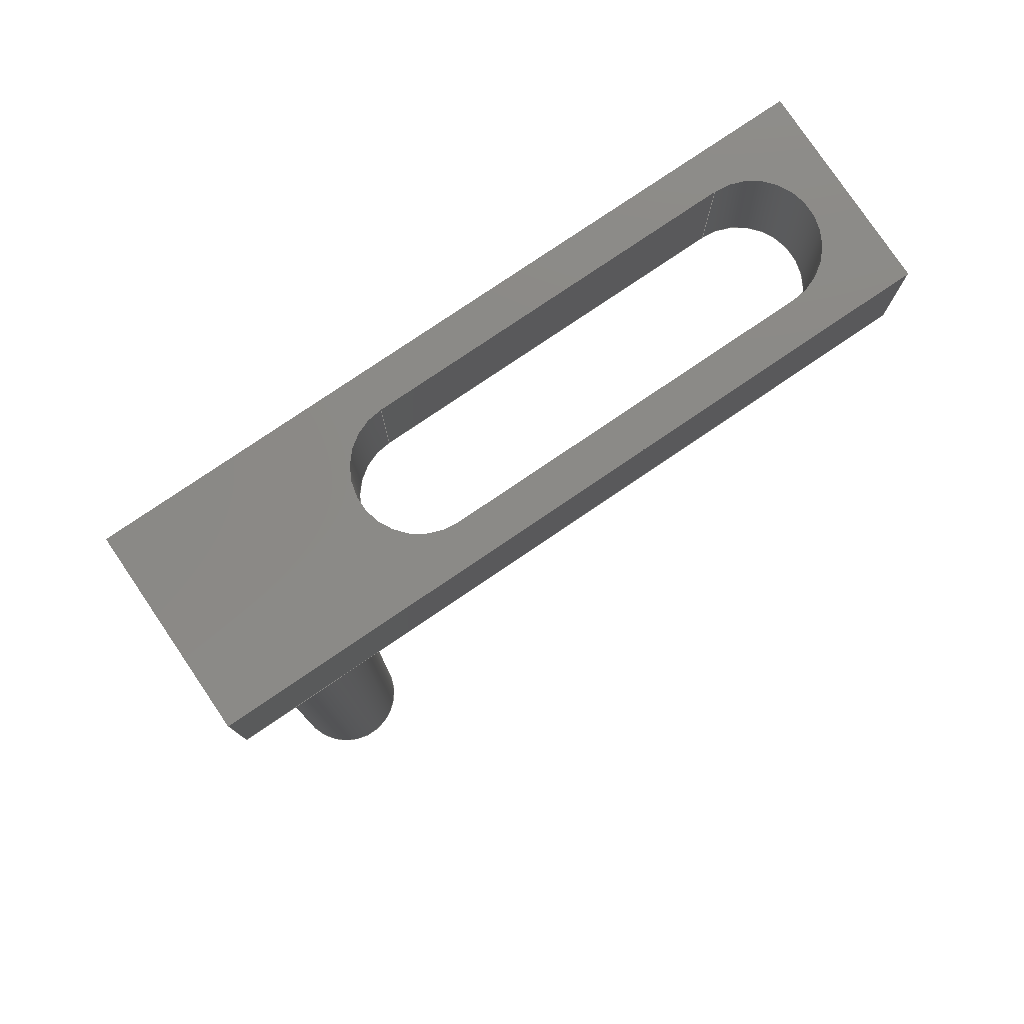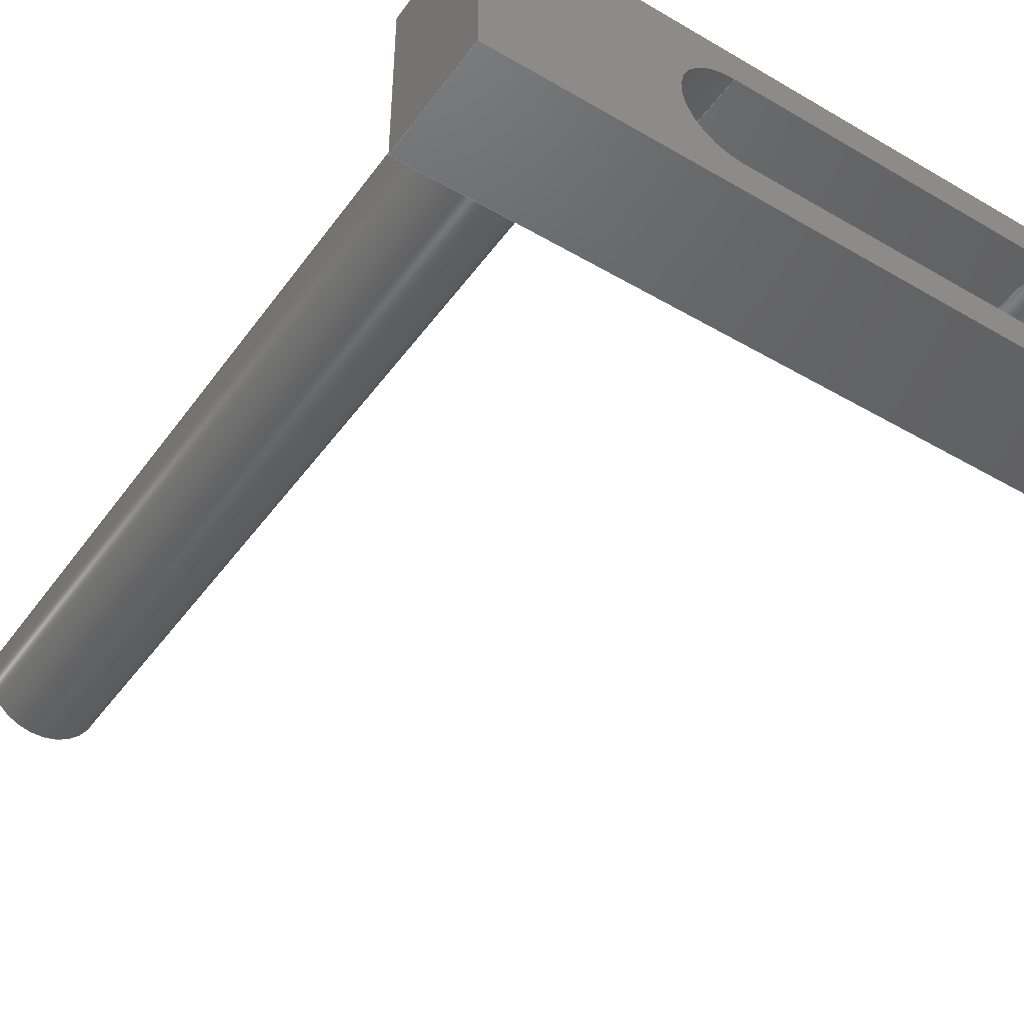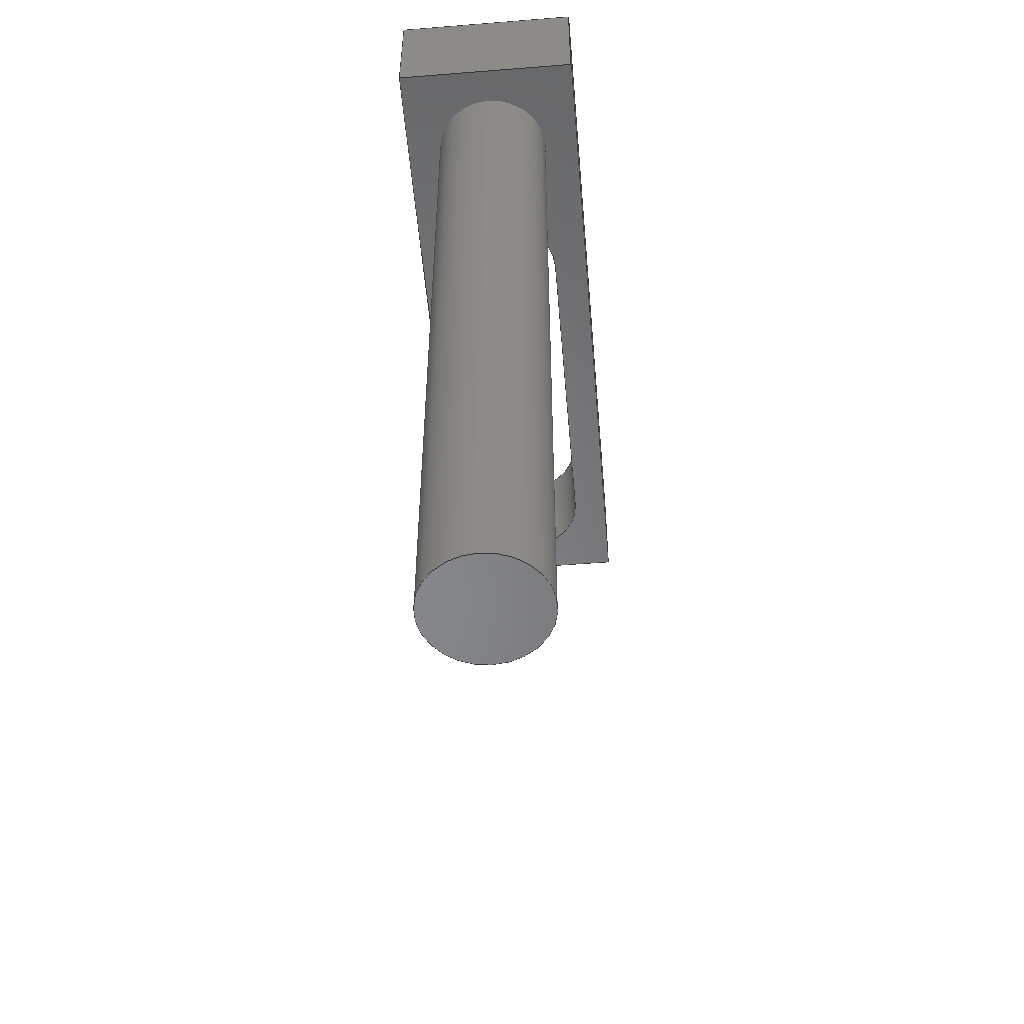
<metadata>
{"format":"step","ext":"step","renderer":"f3d","projection":"perspective","resolution":1024,"background":"white","views":[{"elev":78.9,"azim":-34.1,"up":"+Z"},{"elev":-45.4,"azim":-33.8,"up":"+Y"},{"elev":-53.4,"azim":-85.1,"up":"+Z"}]}
</metadata>
<code>
ISO-10303-21;
DATA;
#1=PROPERTY_DEFINITION_REPRESENTATION(#5,#3);
#2=PROPERTY_DEFINITION_REPRESENTATION(#6,#4);
#3=REPRESENTATION('',(#7),#356);
#4=REPRESENTATION('',(#8),#356);
#5=PROPERTY_DEFINITION('pmi validation property','',#361);
#6=PROPERTY_DEFINITION('pmi validation property','',#361);
#7=VALUE_REPRESENTATION_ITEM('number of annotations',COUNT_MEASURE(0));
#8=VALUE_REPRESENTATION_ITEM('number of views',COUNT_MEASURE(0));
#9=SHAPE_REPRESENTATION_RELATIONSHIP('','',#220,#10);
#10=ADVANCED_BREP_SHAPE_REPRESENTATION('',(#218),#356);
#11=CYLINDRICAL_SURFACE('',#227,0.001875);
#12=CYLINDRICAL_SURFACE('',#231,0.001875);
#13=CYLINDRICAL_SURFACE('',#236,0.001875);
#14=LINE('',#303,#34);
#15=LINE('',#307,#35);
#16=LINE('',#308,#36);
#17=LINE('',#311,#37);
#18=LINE('',#313,#38);
#19=LINE('',#315,#39);
#20=LINE('',#323,#40);
#21=LINE('',#326,#41);
#22=LINE('',#327,#42);
#23=LINE('',#329,#43);
#24=LINE('',#331,#44);
#25=LINE('',#336,#45);
#26=LINE('',#337,#46);
#27=LINE('',#339,#47);
#28=LINE('',#341,#48);
#29=LINE('',#343,#49);
#30=LINE('',#345,#50);
#31=LINE('',#347,#51);
#32=LINE('',#351,#52);
#33=LINE('',#353,#53);
#34=VECTOR('',#246,1);
#35=VECTOR('',#249,1);
#36=VECTOR('',#250,1);
#37=VECTOR('',#251,1);
#38=VECTOR('',#252,1);
#39=VECTOR('',#253,1);
#40=VECTOR('',#264,1);
#41=VECTOR('',#265,1);
#42=VECTOR('',#266,1);
#43=VECTOR('',#269,1);
#44=VECTOR('',#270,1);
#45=VECTOR('',#275,1);
#46=VECTOR('',#276,1);
#47=VECTOR('',#279,1);
#48=VECTOR('',#280,1);
#49=VECTOR('',#283,1);
#50=VECTOR('',#284,1);
#51=VECTOR('',#287,1);
#52=VECTOR('',#292,1);
#53=VECTOR('',#295,1);
#54=ORIENTED_EDGE('',*,*,#106,.F.);
#55=ORIENTED_EDGE('',*,*,#107,.F.);
#56=ORIENTED_EDGE('',*,*,#108,.F.);
#57=ORIENTED_EDGE('',*,*,#109,.F.);
#58=ORIENTED_EDGE('',*,*,#110,.T.);
#59=ORIENTED_EDGE('',*,*,#111,.T.);
#60=ORIENTED_EDGE('',*,*,#112,.T.);
#61=ORIENTED_EDGE('',*,*,#113,.T.);
#62=ORIENTED_EDGE('',*,*,#114,.T.);
#63=ORIENTED_EDGE('',*,*,#115,.T.);
#64=ORIENTED_EDGE('',*,*,#114,.F.);
#65=ORIENTED_EDGE('',*,*,#116,.T.);
#66=ORIENTED_EDGE('',*,*,#117,.F.);
#67=ORIENTED_EDGE('',*,*,#112,.F.);
#68=ORIENTED_EDGE('',*,*,#118,.T.);
#69=ORIENTED_EDGE('',*,*,#119,.T.);
#70=ORIENTED_EDGE('',*,*,#118,.F.);
#71=ORIENTED_EDGE('',*,*,#111,.F.);
#72=ORIENTED_EDGE('',*,*,#120,.T.);
#73=ORIENTED_EDGE('',*,*,#121,.T.);
#74=ORIENTED_EDGE('',*,*,#122,.F.);
#75=ORIENTED_EDGE('',*,*,#108,.T.);
#76=ORIENTED_EDGE('',*,*,#123,.T.);
#77=ORIENTED_EDGE('',*,*,#124,.T.);
#78=ORIENTED_EDGE('',*,*,#123,.F.);
#79=ORIENTED_EDGE('',*,*,#107,.T.);
#80=ORIENTED_EDGE('',*,*,#125,.T.);
#81=ORIENTED_EDGE('',*,*,#126,.T.);
#82=ORIENTED_EDGE('',*,*,#120,.F.);
#83=ORIENTED_EDGE('',*,*,#110,.F.);
#84=ORIENTED_EDGE('',*,*,#127,.T.);
#85=ORIENTED_EDGE('',*,*,#128,.T.);
#86=ORIENTED_EDGE('',*,*,#127,.F.);
#87=ORIENTED_EDGE('',*,*,#113,.F.);
#88=ORIENTED_EDGE('',*,*,#117,.T.);
#89=ORIENTED_EDGE('',*,*,#129,.T.);
#90=ORIENTED_EDGE('',*,*,#125,.F.);
#91=ORIENTED_EDGE('',*,*,#106,.T.);
#92=ORIENTED_EDGE('',*,*,#130,.T.);
#93=ORIENTED_EDGE('',*,*,#131,.T.);
#94=ORIENTED_EDGE('',*,*,#130,.F.);
#95=ORIENTED_EDGE('',*,*,#109,.T.);
#96=ORIENTED_EDGE('',*,*,#122,.T.);
#97=ORIENTED_EDGE('',*,*,#115,.F.);
#98=ORIENTED_EDGE('',*,*,#129,.F.);
#99=ORIENTED_EDGE('',*,*,#131,.F.);
#100=ORIENTED_EDGE('',*,*,#121,.F.);
#101=ORIENTED_EDGE('',*,*,#124,.F.);
#102=ORIENTED_EDGE('',*,*,#126,.F.);
#103=ORIENTED_EDGE('',*,*,#128,.F.);
#104=ORIENTED_EDGE('',*,*,#116,.F.);
#105=ORIENTED_EDGE('',*,*,#119,.F.);
#106=EDGE_CURVE('',#132,#133,#150,.T.);
#107=EDGE_CURVE('',#134,#132,#14,.T.);
#108=EDGE_CURVE('',#135,#134,#151,.T.);
#109=EDGE_CURVE('',#133,#135,#15,.T.);
#110=EDGE_CURVE('',#136,#137,#16,.T.);
#111=EDGE_CURVE('',#137,#138,#17,.T.);
#112=EDGE_CURVE('',#138,#139,#18,.T.);
#113=EDGE_CURVE('',#139,#136,#19,.T.);
#114=EDGE_CURVE('',#140,#140,#152,.T.);
#115=EDGE_CURVE('',#141,#141,#153,.T.);
#116=EDGE_CURVE('',#142,#143,#20,.T.);
#117=EDGE_CURVE('',#139,#143,#21,.T.);
#118=EDGE_CURVE('',#138,#142,#22,.T.);
#119=EDGE_CURVE('',#144,#142,#23,.T.);
#120=EDGE_CURVE('',#137,#144,#24,.T.);
#121=EDGE_CURVE('',#145,#146,#154,.T.);
#122=EDGE_CURVE('',#135,#146,#25,.T.);
#123=EDGE_CURVE('',#134,#145,#26,.T.);
#124=EDGE_CURVE('',#147,#145,#27,.T.);
#125=EDGE_CURVE('',#132,#147,#28,.T.);
#126=EDGE_CURVE('',#148,#144,#29,.T.);
#127=EDGE_CURVE('',#136,#148,#30,.T.);
#128=EDGE_CURVE('',#143,#148,#31,.T.);
#129=EDGE_CURVE('',#149,#147,#155,.T.);
#130=EDGE_CURVE('',#133,#149,#32,.T.);
#131=EDGE_CURVE('',#146,#149,#33,.T.);
#132=VERTEX_POINT('',#301);
#133=VERTEX_POINT('',#302);
#134=VERTEX_POINT('',#304);
#135=VERTEX_POINT('',#306);
#136=VERTEX_POINT('',#309);
#137=VERTEX_POINT('',#310);
#138=VERTEX_POINT('',#312);
#139=VERTEX_POINT('',#314);
#140=VERTEX_POINT('',#318);
#141=VERTEX_POINT('',#321);
#142=VERTEX_POINT('',#324);
#143=VERTEX_POINT('',#325);
#144=VERTEX_POINT('',#330);
#145=VERTEX_POINT('',#334);
#146=VERTEX_POINT('',#335);
#147=VERTEX_POINT('',#340);
#148=VERTEX_POINT('',#344);
#149=VERTEX_POINT('',#350);
#150=CIRCLE('',#223,0.001875);
#151=CIRCLE('',#224,0.001875);
#152=CIRCLE('',#226,0.001875);
#153=CIRCLE('',#228,0.001875);
#154=CIRCLE('',#232,0.001875);
#155=CIRCLE('',#237,0.001875);
#156=EDGE_LOOP('',(#54,#55,#56,#57));
#157=EDGE_LOOP('',(#58,#59,#60,#61));
#158=EDGE_LOOP('',(#62));
#159=EDGE_LOOP('',(#63));
#160=EDGE_LOOP('',(#64));
#161=EDGE_LOOP('',(#65,#66,#67,#68));
#162=EDGE_LOOP('',(#69,#70,#71,#72));
#163=EDGE_LOOP('',(#73,#74,#75,#76));
#164=EDGE_LOOP('',(#77,#78,#79,#80));
#165=EDGE_LOOP('',(#81,#82,#83,#84));
#166=EDGE_LOOP('',(#85,#86,#87,#88));
#167=EDGE_LOOP('',(#89,#90,#91,#92));
#168=EDGE_LOOP('',(#93,#94,#95,#96));
#169=EDGE_LOOP('',(#97));
#170=EDGE_LOOP('',(#98,#99,#100,#101));
#171=EDGE_LOOP('',(#102,#103,#104,#105));
#172=FACE_BOUND('',#156,.T.);
#173=FACE_BOUND('',#157,.T.);
#174=FACE_BOUND('',#158,.T.);
#175=FACE_BOUND('',#159,.T.);
#176=FACE_BOUND('',#160,.T.);
#177=FACE_BOUND('',#161,.T.);
#178=FACE_BOUND('',#162,.T.);
#179=FACE_BOUND('',#163,.T.);
#180=FACE_BOUND('',#164,.T.);
#181=FACE_BOUND('',#165,.T.);
#182=FACE_BOUND('',#166,.T.);
#183=FACE_BOUND('',#167,.T.);
#184=FACE_BOUND('',#168,.T.);
#185=FACE_BOUND('',#169,.T.);
#186=FACE_BOUND('',#170,.T.);
#187=FACE_BOUND('',#171,.T.);
#188=PLANE('',#222);
#189=PLANE('',#225);
#190=PLANE('',#229);
#191=PLANE('',#230);
#192=PLANE('',#233);
#193=PLANE('',#234);
#194=PLANE('',#235);
#195=PLANE('',#238);
#196=PLANE('',#239);
#197=ADVANCED_FACE('',(#172,#173),#188,.F.);
#198=ADVANCED_FACE('',(#174),#189,.T.);
#199=ADVANCED_FACE('',(#175,#176),#11,.T.);
#200=ADVANCED_FACE('',(#177),#190,.T.);
#201=ADVANCED_FACE('',(#178),#191,.T.);
#202=ADVANCED_FACE('',(#179),#12,.F.);
#203=ADVANCED_FACE('',(#180),#192,.T.);
#204=ADVANCED_FACE('',(#181),#193,.T.);
#205=ADVANCED_FACE('',(#182),#194,.T.);
#206=ADVANCED_FACE('',(#183),#13,.F.);
#207=ADVANCED_FACE('',(#184),#195,.T.);
#208=ADVANCED_FACE('',(#185,#186,#187),#196,.T.);
#209=CLOSED_SHELL('',(#197,#198,#199,#200,#201,#202,#203,#204,#205,#206,
#207,#208));
#210=STYLED_ITEM('',(#211),#218);
#211=PRESENTATION_STYLE_ASSIGNMENT((#212));
#212=SURFACE_STYLE_USAGE(.BOTH.,#213);
#213=SURFACE_SIDE_STYLE('',(#214));
#214=SURFACE_STYLE_FILL_AREA(#215);
#215=FILL_AREA_STYLE('',(#216));
#216=FILL_AREA_STYLE_COLOUR('',#217);
#217=COLOUR_RGB('',0.6275,0.6275,0.6275);
#218=MANIFOLD_SOLID_BREP('Arm',#209);
#219=SHAPE_DEFINITION_REPRESENTATION(#361,#220);
#220=SHAPE_REPRESENTATION('Arm',(#221),#356);
#221=AXIS2_PLACEMENT_3D('',#298,#240,#241);
#222=AXIS2_PLACEMENT_3D('',#299,#242,#243);
#223=AXIS2_PLACEMENT_3D('',#300,#244,#245);
#224=AXIS2_PLACEMENT_3D('',#305,#247,#248);
#225=AXIS2_PLACEMENT_3D('',#316,#254,#255);
#226=AXIS2_PLACEMENT_3D('',#317,#256,#257);
#227=AXIS2_PLACEMENT_3D('',#319,#258,#259);
#228=AXIS2_PLACEMENT_3D('',#320,#260,#261);
#229=AXIS2_PLACEMENT_3D('',#322,#262,#263);
#230=AXIS2_PLACEMENT_3D('',#328,#267,#268);
#231=AXIS2_PLACEMENT_3D('',#332,#271,#272);
#232=AXIS2_PLACEMENT_3D('',#333,#273,#274);
#233=AXIS2_PLACEMENT_3D('',#338,#277,#278);
#234=AXIS2_PLACEMENT_3D('',#342,#281,#282);
#235=AXIS2_PLACEMENT_3D('',#346,#285,#286);
#236=AXIS2_PLACEMENT_3D('',#348,#288,#289);
#237=AXIS2_PLACEMENT_3D('',#349,#290,#291);
#238=AXIS2_PLACEMENT_3D('',#352,#293,#294);
#239=AXIS2_PLACEMENT_3D('',#354,#296,#297);
#240=DIRECTION('',(0,0,1));
#241=DIRECTION('',(1,0,0));
#242=DIRECTION('',(0,1.225e-16,-1));
#243=DIRECTION('',(1,0,0));
#244=DIRECTION('',(0,-1.225e-16,1));
#245=DIRECTION('',(0,1,1.225e-16));
#246=DIRECTION('',(1,0,0));
#247=DIRECTION('',(0,-1.225e-16,1));
#248=DIRECTION('',(0,-1,-1.225e-16));
#249=DIRECTION('',(-1,-7.57e-17,-9.27e-33));
#250=DIRECTION('',(-1,0,0));
#251=DIRECTION('',(0,-1,-1.225e-16));
#252=DIRECTION('',(1,0,0));
#253=DIRECTION('',(0,1,1.225e-16));
#254=DIRECTION('',(0,1.225e-16,-1));
#255=DIRECTION('',(1,0,0));
#256=DIRECTION('',(0,1.225e-16,-1));
#257=DIRECTION('',(1,0,0));
#258=DIRECTION('',(0,1.225e-16,-1));
#259=DIRECTION('',(1,0,0));
#260=DIRECTION('',(0,1.225e-16,-1));
#261=DIRECTION('',(1,0,0));
#262=DIRECTION('',(0,-1,-1.225e-16));
#263=DIRECTION('',(-1,0,0));
#264=DIRECTION('',(1,0,0));
#265=DIRECTION('',(0,1.225e-16,-1));
#266=DIRECTION('',(0,1.225e-16,-1));
#267=DIRECTION('',(-1,0,0));
#268=DIRECTION('',(0,1,1.225e-16));
#269=DIRECTION('',(0,-1,-1.225e-16));
#270=DIRECTION('',(0,1.225e-16,-1));
#271=DIRECTION('',(0,1.225e-16,-1));
#272=DIRECTION('',(0,-1,-1.225e-16));
#273=DIRECTION('',(0,1.225e-16,-1));
#274=DIRECTION('',(0,-1,-1.225e-16));
#275=DIRECTION('',(0,1.225e-16,-1));
#276=DIRECTION('',(0,1.225e-16,-1));
#277=DIRECTION('',(0,1,1.225e-16));
#278=DIRECTION('',(1,0,0));
#279=DIRECTION('',(-1,0,0));
#280=DIRECTION('',(0,1.225e-16,-1));
#281=DIRECTION('',(0,1,1.225e-16));
#282=DIRECTION('',(1,0,0));
#283=DIRECTION('',(-1,0,0));
#284=DIRECTION('',(0,1.225e-16,-1));
#285=DIRECTION('',(1,0,0));
#286=DIRECTION('',(0,-1,-1.225e-16));
#287=DIRECTION('',(0,1,1.225e-16));
#288=DIRECTION('',(0,1.225e-16,-1));
#289=DIRECTION('',(0,1,1.225e-16));
#290=DIRECTION('',(0,1.225e-16,-1));
#291=DIRECTION('',(0,1,1.225e-16));
#292=DIRECTION('',(0,1.225e-16,-1));
#293=DIRECTION('',(7.57e-17,-1,-1.225e-16));
#294=DIRECTION('',(-1,-7.57e-17,-9.27e-33));
#295=DIRECTION('',(1,7.57e-17,9.27e-33));
#296=DIRECTION('',(0,1.225e-16,-1));
#297=DIRECTION('',(1,0,0));
#298=CARTESIAN_POINT('',(0,0,0));
#299=CARTESIAN_POINT('',(0,0.003,0.025));
#300=CARTESIAN_POINT('',(0.016,0.003,0.025));
#301=CARTESIAN_POINT('',(0.016,0.001125,0.025));
#302=CARTESIAN_POINT('',(0.016,0.004875,0.025));
#303=CARTESIAN_POINT('',(0.005,0.001125,0.025));
#304=CARTESIAN_POINT('',(0.005,0.001125,0.025));
#305=CARTESIAN_POINT('',(0.005,0.003,0.025));
#306=CARTESIAN_POINT('',(0.005,0.004875,0.025));
#307=CARTESIAN_POINT('',(0.016,0.004875,0.025));
#308=CARTESIAN_POINT('',(0.019,0.006,0.025));
#309=CARTESIAN_POINT('',(0.019,0.006,0.025));
#310=CARTESIAN_POINT('',(-0.003,0.006,0.025));
#311=CARTESIAN_POINT('',(-0.003,0.006,0.025));
#312=CARTESIAN_POINT('',(-0.003,8.941e-11,0.025));
#313=CARTESIAN_POINT('',(-0.003,8.941e-11,0.025));
#314=CARTESIAN_POINT('',(0.019,8.941e-11,0.025));
#315=CARTESIAN_POINT('',(0.019,8.941e-11,0.025));
#316=CARTESIAN_POINT('',(0,0.003,-0.005));
#317=CARTESIAN_POINT('',(0,0.003,-0.005));
#318=CARTESIAN_POINT('',(0.001875,0.003,-0.005));
#319=CARTESIAN_POINT('',(0,0.003,0.025));
#320=CARTESIAN_POINT('',(0,0.003,0.021));
#321=CARTESIAN_POINT('',(0.001875,0.003,0.021));
#322=CARTESIAN_POINT('',(0.019,8.941e-11,0.025));
#323=CARTESIAN_POINT('',(0.0135,8.941e-11,0.021));
#324=CARTESIAN_POINT('',(-0.003,8.941e-11,0.021));
#325=CARTESIAN_POINT('',(0.019,8.941e-11,0.021));
#326=CARTESIAN_POINT('',(0.019,8.941e-11,0.025));
#327=CARTESIAN_POINT('',(-0.003,8.941e-11,0.025));
#328=CARTESIAN_POINT('',(-0.003,8.941e-11,0.025));
#329=CARTESIAN_POINT('',(-0.003,0.0015,0.021));
#330=CARTESIAN_POINT('',(-0.003,0.006,0.021));
#331=CARTESIAN_POINT('',(-0.003,0.006,0.025));
#332=CARTESIAN_POINT('',(0.005,0.003,0.025));
#333=CARTESIAN_POINT('',(0.005,0.003,0.021));
#334=CARTESIAN_POINT('',(0.005,0.001125,0.021));
#335=CARTESIAN_POINT('',(0.005,0.004875,0.021));
#336=CARTESIAN_POINT('',(0.005,0.004875,0.025));
#337=CARTESIAN_POINT('',(0.005,0.001125,0.025));
#338=CARTESIAN_POINT('',(0.005,0.001125,0.025));
#339=CARTESIAN_POINT('',(0.0065,0.001125,0.021));
#340=CARTESIAN_POINT('',(0.016,0.001125,0.021));
#341=CARTESIAN_POINT('',(0.016,0.001125,0.025));
#342=CARTESIAN_POINT('',(-0.003,0.006,0.025));
#343=CARTESIAN_POINT('',(0.0025,0.006,0.021));
#344=CARTESIAN_POINT('',(0.019,0.006,0.021));
#345=CARTESIAN_POINT('',(0.019,0.006,0.025));
#346=CARTESIAN_POINT('',(0.019,0.006,0.025));
#347=CARTESIAN_POINT('',(0.019,0.0045,0.021));
#348=CARTESIAN_POINT('',(0.016,0.003,0.025));
#349=CARTESIAN_POINT('',(0.016,0.003,0.021));
#350=CARTESIAN_POINT('',(0.016,0.004875,0.021));
#351=CARTESIAN_POINT('',(0.016,0.004875,0.025));
#352=CARTESIAN_POINT('',(0.016,0.004875,0.025));
#353=CARTESIAN_POINT('',(0.012,0.004875,0.021));
#354=CARTESIAN_POINT('',(0.008,0.003,0.021));
#355=MECHANICAL_DESIGN_GEOMETRIC_PRESENTATION_REPRESENTATION('',(#210),
#356);
#356=(
GEOMETRIC_REPRESENTATION_CONTEXT(3)
GLOBAL_UNCERTAINTY_ASSIGNED_CONTEXT((#357))
GLOBAL_UNIT_ASSIGNED_CONTEXT((#360,#359,#358))
REPRESENTATION_CONTEXT('Arm','TOP_LEVEL_ASSEMBLY_PART')
);
#357=UNCERTAINTY_MEASURE_WITH_UNIT(LENGTH_MEASURE(5e-06),#360,
'DISTANCE_ACCURACY_VALUE','Maximum Tolerance applied to model');
#358=(
NAMED_UNIT(*)
SI_UNIT($,.STERADIAN.)
SOLID_ANGLE_UNIT()
);
#359=(
NAMED_UNIT(*)
PLANE_ANGLE_UNIT()
SI_UNIT($,.RADIAN.)
);
#360=(
LENGTH_UNIT()
NAMED_UNIT(*)
SI_UNIT($,.METRE.)
);
#361=PRODUCT_DEFINITION_SHAPE('','',#362);
#362=PRODUCT_DEFINITION('','',#364,#363);
#363=PRODUCT_DEFINITION_CONTEXT('',#370,'design');
#364=PRODUCT_DEFINITION_FORMATION_WITH_SPECIFIED_SOURCE('','',#366,
 .NOT_KNOWN.);
#365=PRODUCT_RELATED_PRODUCT_CATEGORY('','',(#366));
#366=PRODUCT('Arm','Arm','Arm',(#368));
#367=PRODUCT_CATEGORY('','');
#368=PRODUCT_CONTEXT('',#370,'mechanical');
#369=APPLICATION_PROTOCOL_DEFINITION('international standard',
'automotive_design',2010,#370);
#370=APPLICATION_CONTEXT(
'core data for automotive mechanical design processes');
ENDSEC;
END-ISO-10303-21;

</code>
